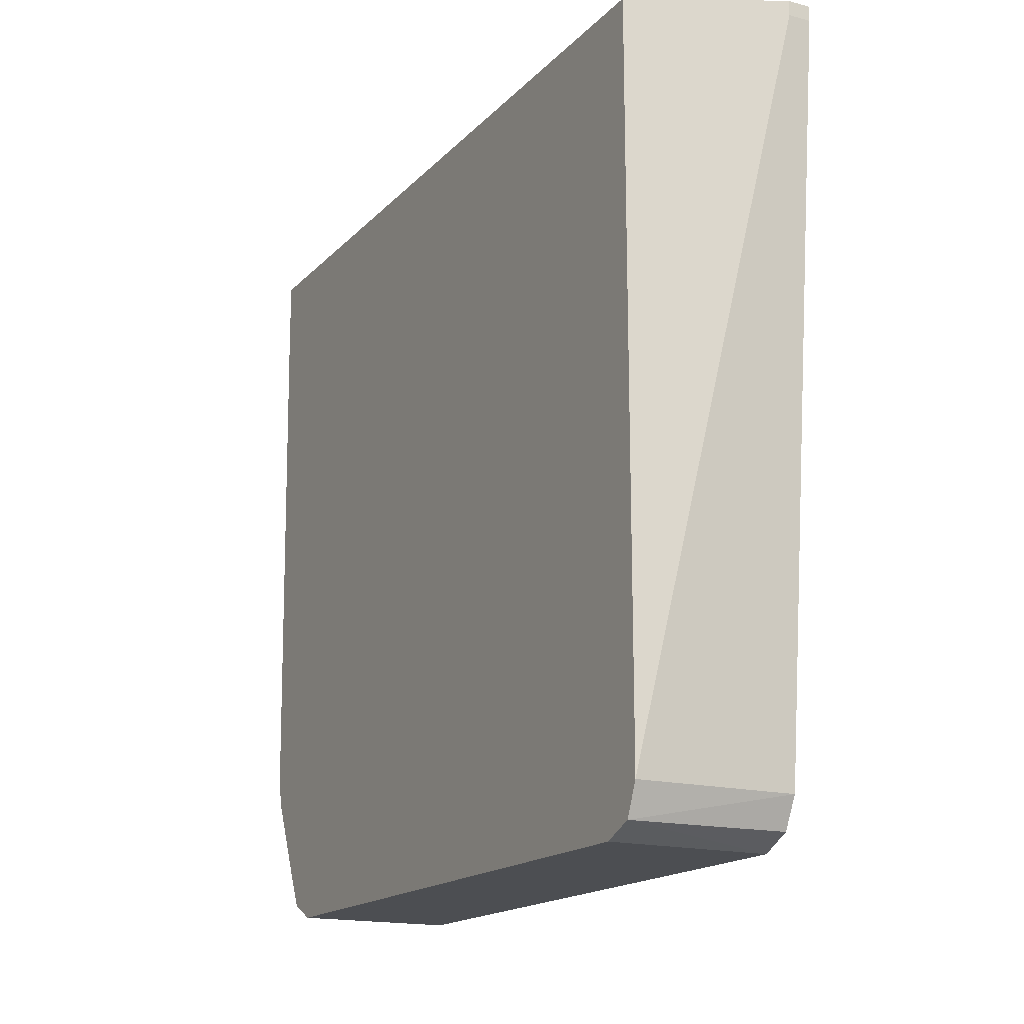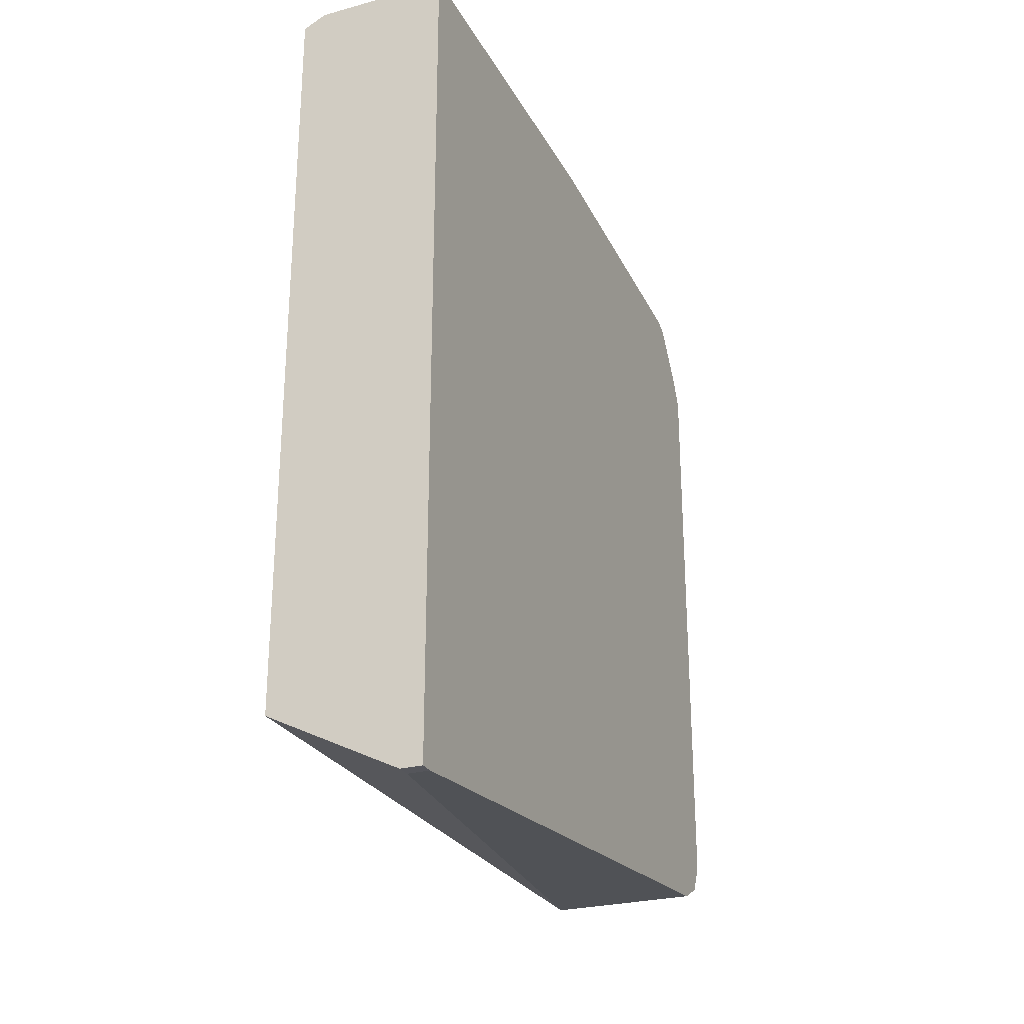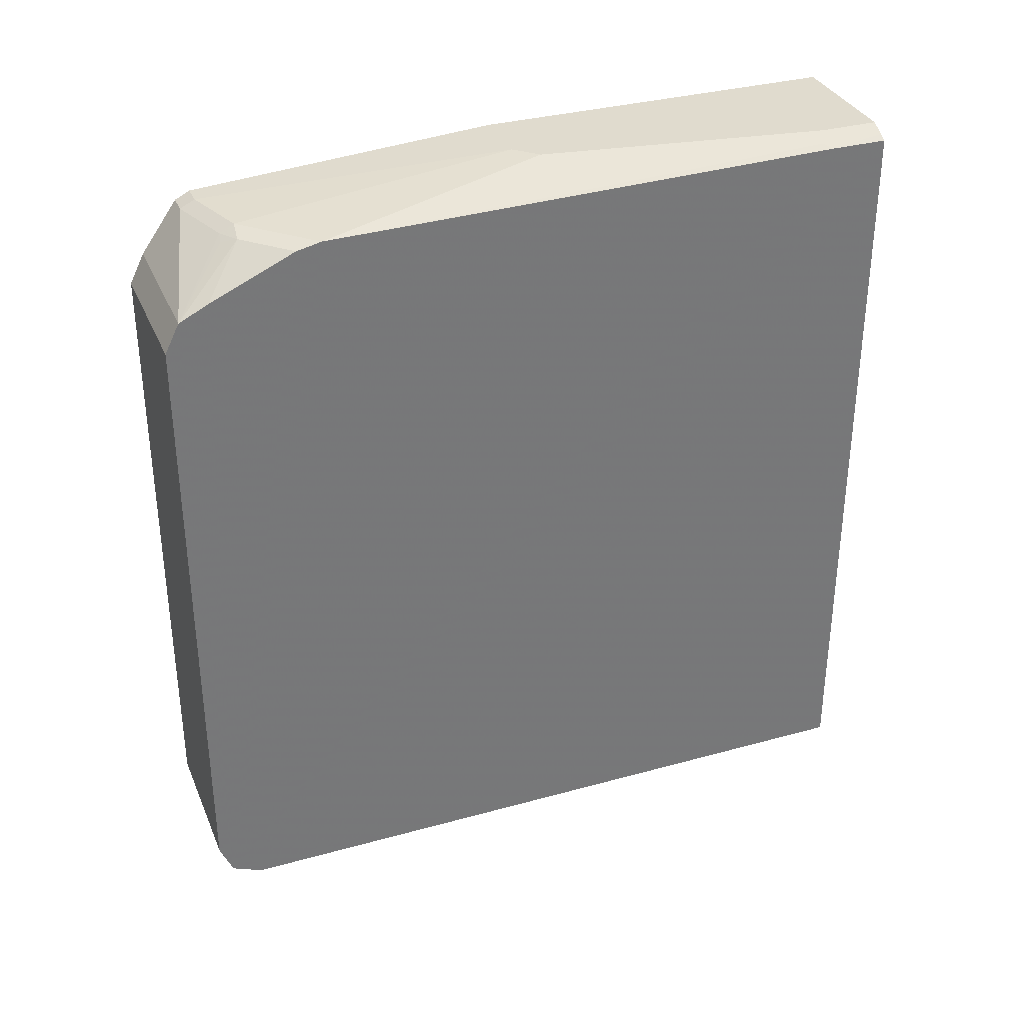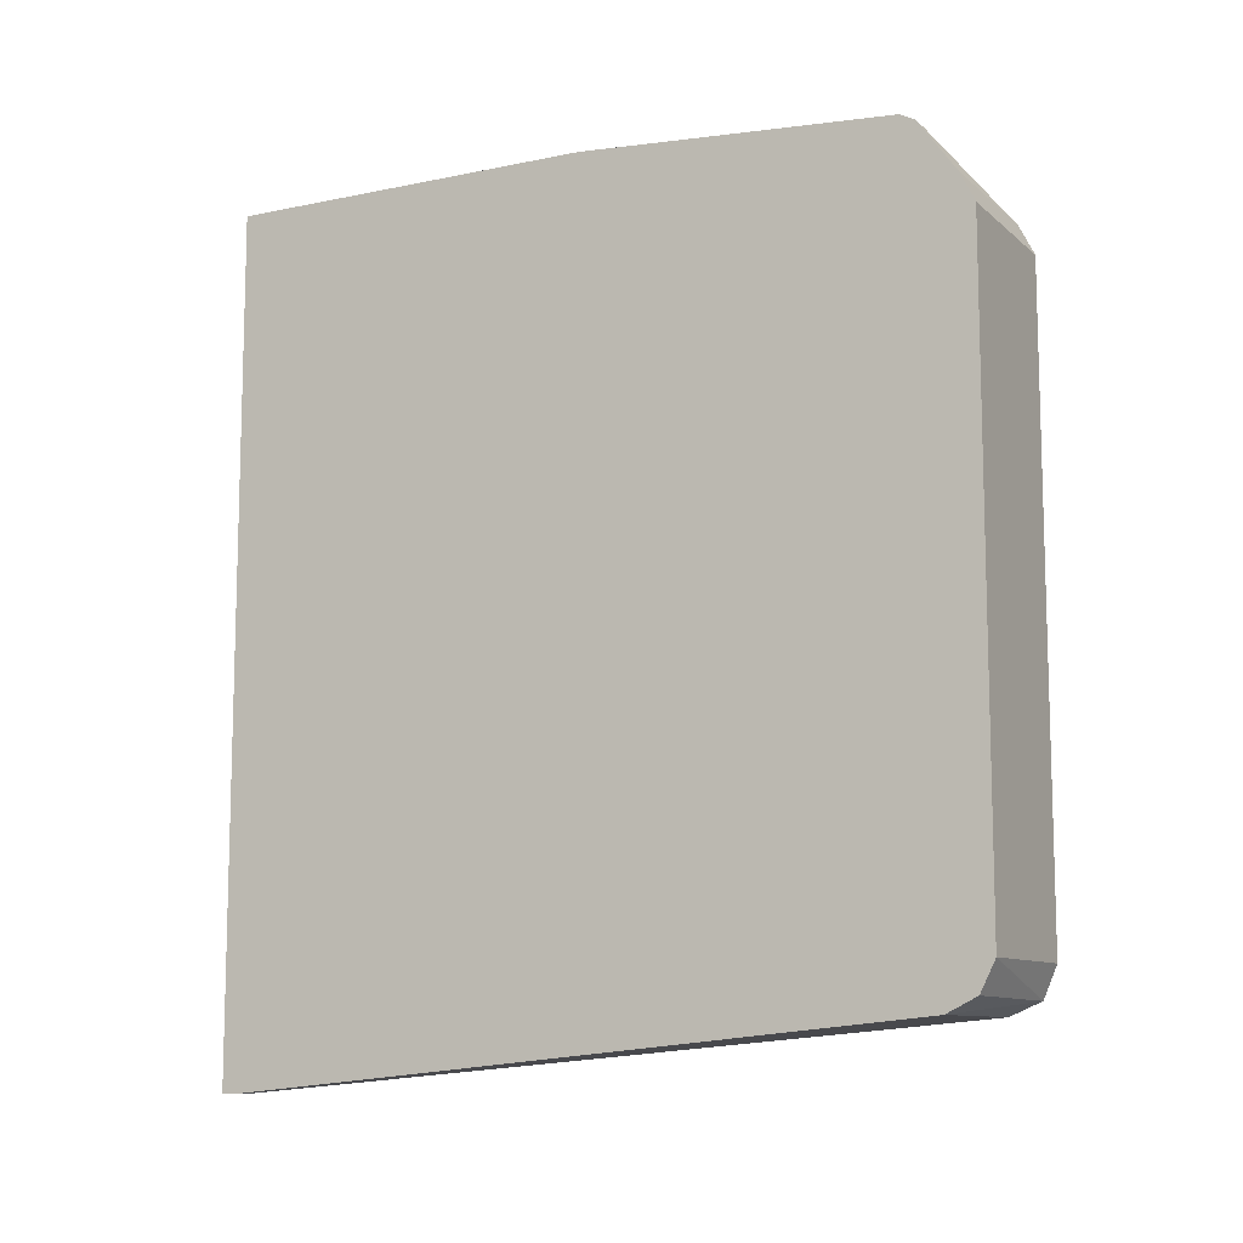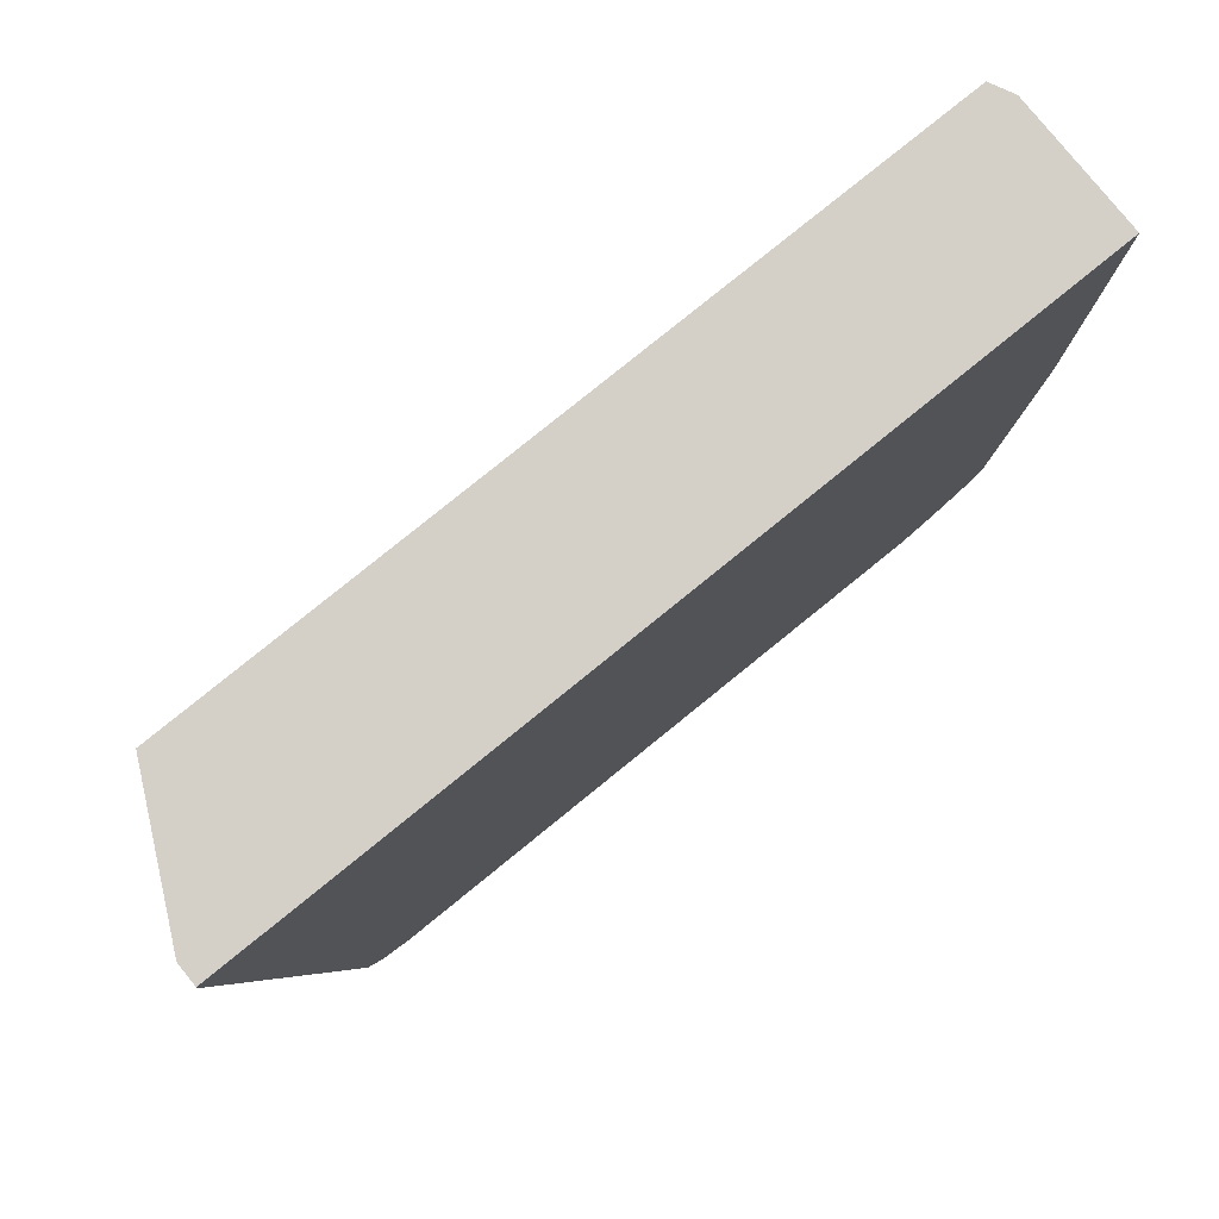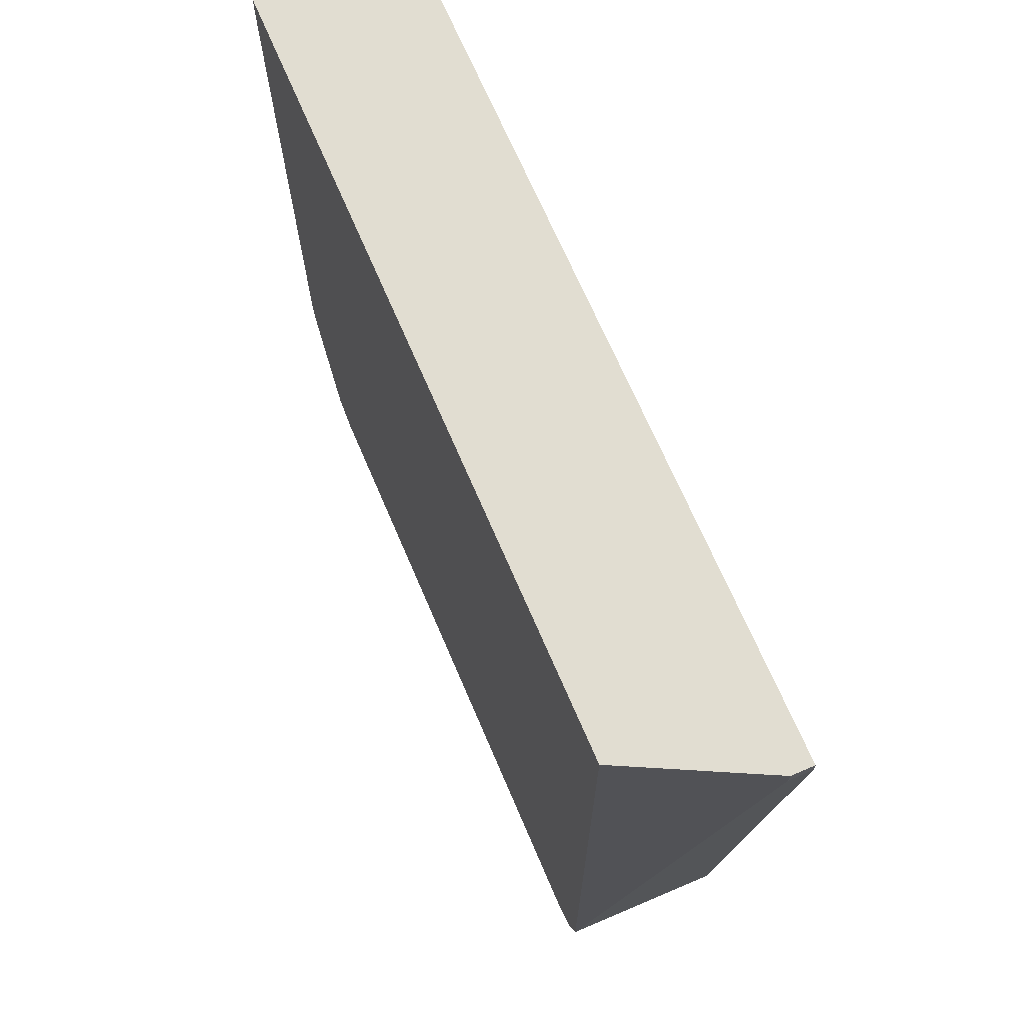
<metadata>
{"format":"obj","ext":"obj","renderer":"f3d","projection":"perspective","resolution":1024,"background":"white","views":[{"elev":-16.8,"azim":151.9,"up":"+Y"},{"elev":-26.3,"azim":-157.0,"up":"+Z"},{"elev":33.5,"azim":69.2,"up":"+Z"},{"elev":-10.1,"azim":-62.2,"up":"+Z"},{"elev":79.9,"azim":-129.0,"up":"+Y"},{"elev":68.7,"azim":156.9,"up":"+Y"}]}
</metadata>
<code>
v 0.2478 -0.5096 0.1602
v 0.2478 -0.4999 0.1408
v 0.3495 -0.5009 0.1398
v 0.3495 -0.5096 0.1602
v 0.2478 -0.5096 0.5678
v 0.2478 -0.4805 0.1311
v 0.3495 -0.5096 0.1602
v 0.3495 -0.4805 0.1311
v 0.3495 -0.5096 0.1748
v 0.3495 -0.5096 0.5678
v 0.2478 -0.4999 0.5873
v 0.2478 -0.02915 0.08742
v 0.2621 -0.02915 0.08742
v 0.2684 -0.01975 0.09051
v 0.3495 -0.01975 0.1311
v 0.3495 -0.4999 0.5873
v 0.2478 -0.4756 0.6212
v 0.2478 -0.01975 0.08742
v 0.2621 -0.01975 0.08742
v 0.3495 -0.01975 0.6334
v 0.3495 -0.4805 0.597
v 0.3203 -0.4532 0.6224
v 0.3131 -0.4623 0.6188
v 0.3058 -0.4611 0.6212
v 0.2621 -0.4756 0.6212
v 0.2478 -0.4754 0.6213
v 0.2478 -0.01975 0.6406
v 0.3443 -0.01975 0.636
v 0.3495 -0.05826 0.6334
v 0.3495 -0.4241 0.6224
v 0.3058 -0.4514 0.6261
v 0.2621 -0.4659 0.6261
v 0.2478 -0.4659 0.6261
v 0.2478 -0.2621 0.6406
v 0.3349 -0.01975 0.6406
v 0.3446 -0.0631 0.6358
v 0.3349 -0.05826 0.6406
v 0.3495 -0.4077 0.6261
v 0.2912 -0.2621 0.6406
v 0.3058 -0.2475 0.6406
f 22 31 24
f 22 30 31
f 16 23 24
f 21 30 22
f 20 28 29
f 17 25 26
f 16 24 25
f 14 28 20
f 16 21 22
f 14 20 15
f 14 35 28
f 14 27 35
f 14 18 27
f 22 24 23
f 14 19 18
f 16 22 23
f 24 31 32
f 29 36 38
f 25 32 26
f 13 19 14
f 38 40 39
f 36 37 38
f 32 34 33
f 32 39 34
f 31 39 32
f 31 38 39
f 24 32 25
f 30 38 31
f 28 35 37
f 28 36 29
f 27 37 35
f 27 40 37
f 27 39 40
f 27 34 39
f 26 32 33
f 28 37 36
f 12 19 13
f 37 40 38
f 11 25 17
f 2 6 3
f 1 6 2
f 1 12 6
f 1 18 12
f 1 27 18
f 1 34 27
f 1 33 34
f 3 7 4
f 1 26 33
f 1 11 17
f 1 5 11
f 1 9 10
f 1 4 9
f 1 3 4
f 1 2 3
f 12 18 19
f 1 17 26
f 3 6 8
f 1 10 5
f 3 15 20
f 11 16 25
f 3 8 15
f 8 14 15
f 8 13 14
f 6 12 8
f 5 16 11
f 5 10 16
f 4 7 9
f 8 12 13
f 3 10 9
f 3 16 10
f 3 20 29
f 3 21 16
f 3 30 21
f 3 38 30
f 3 9 7
f 3 29 38

</code>
